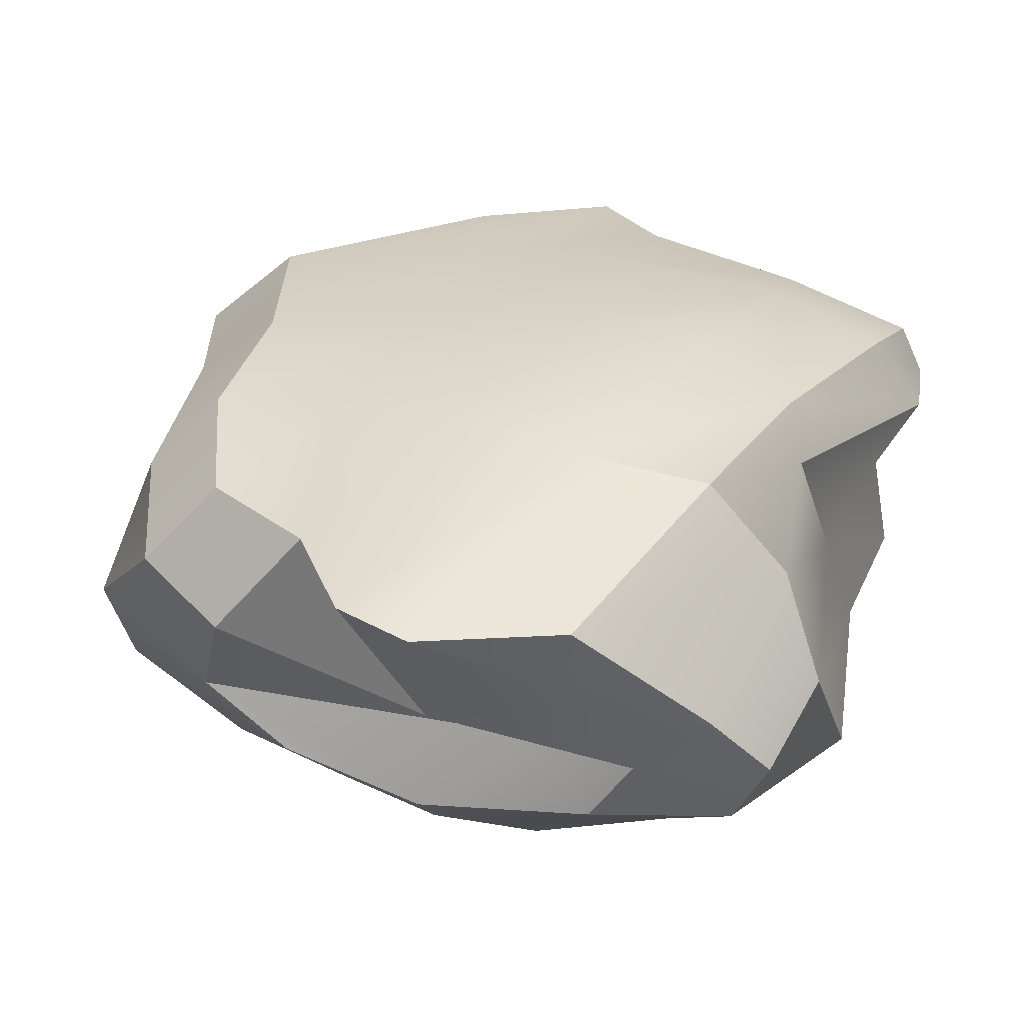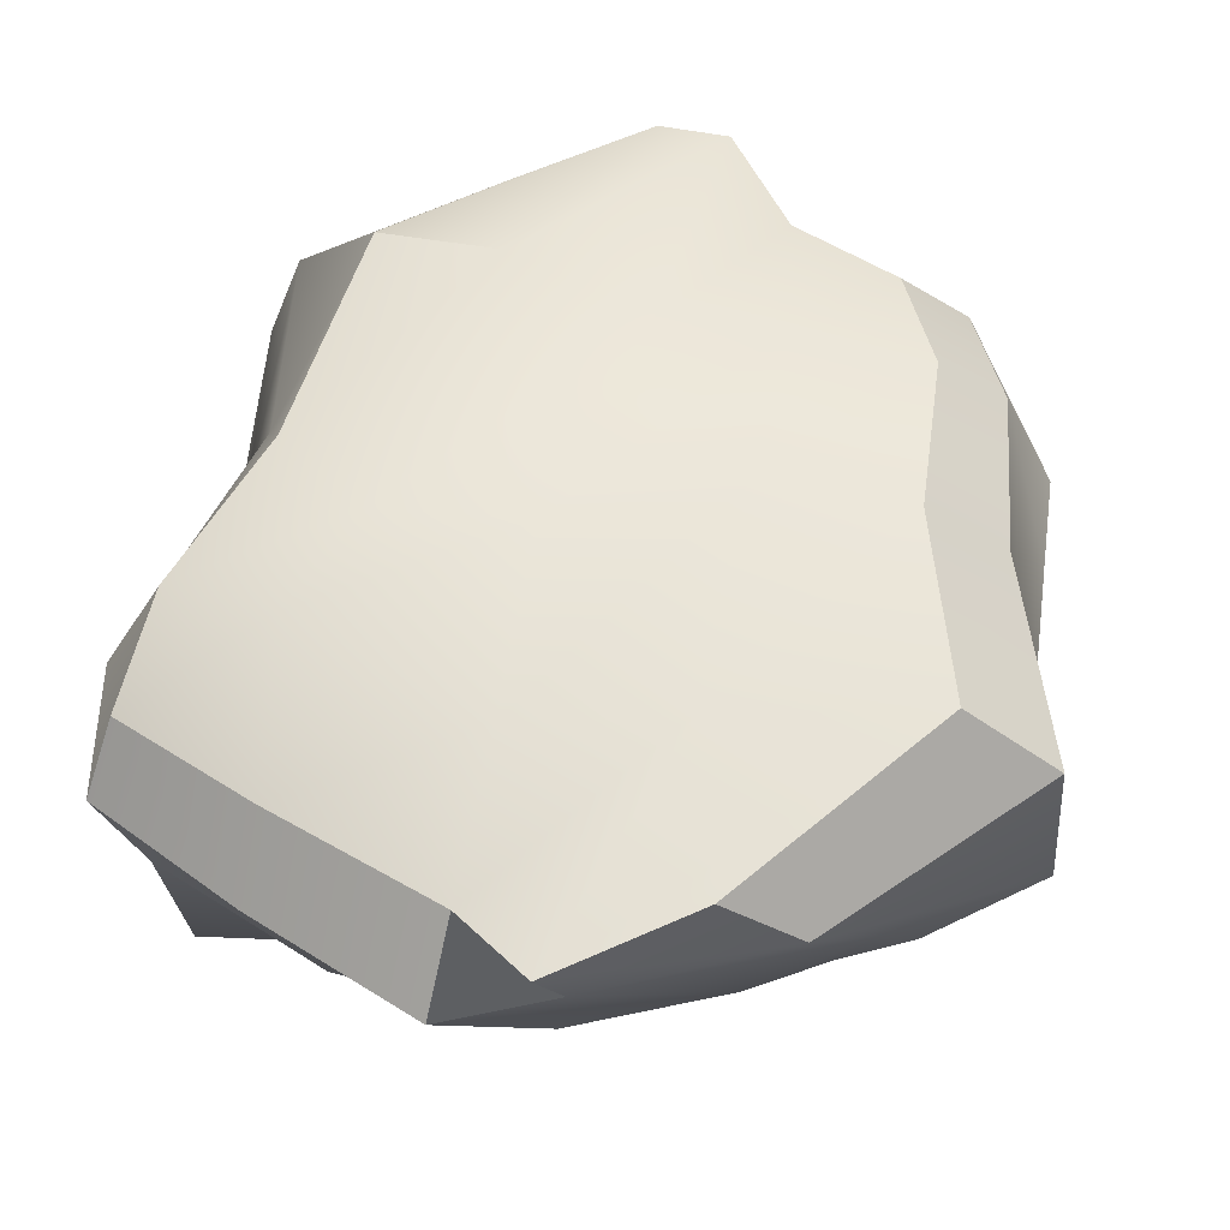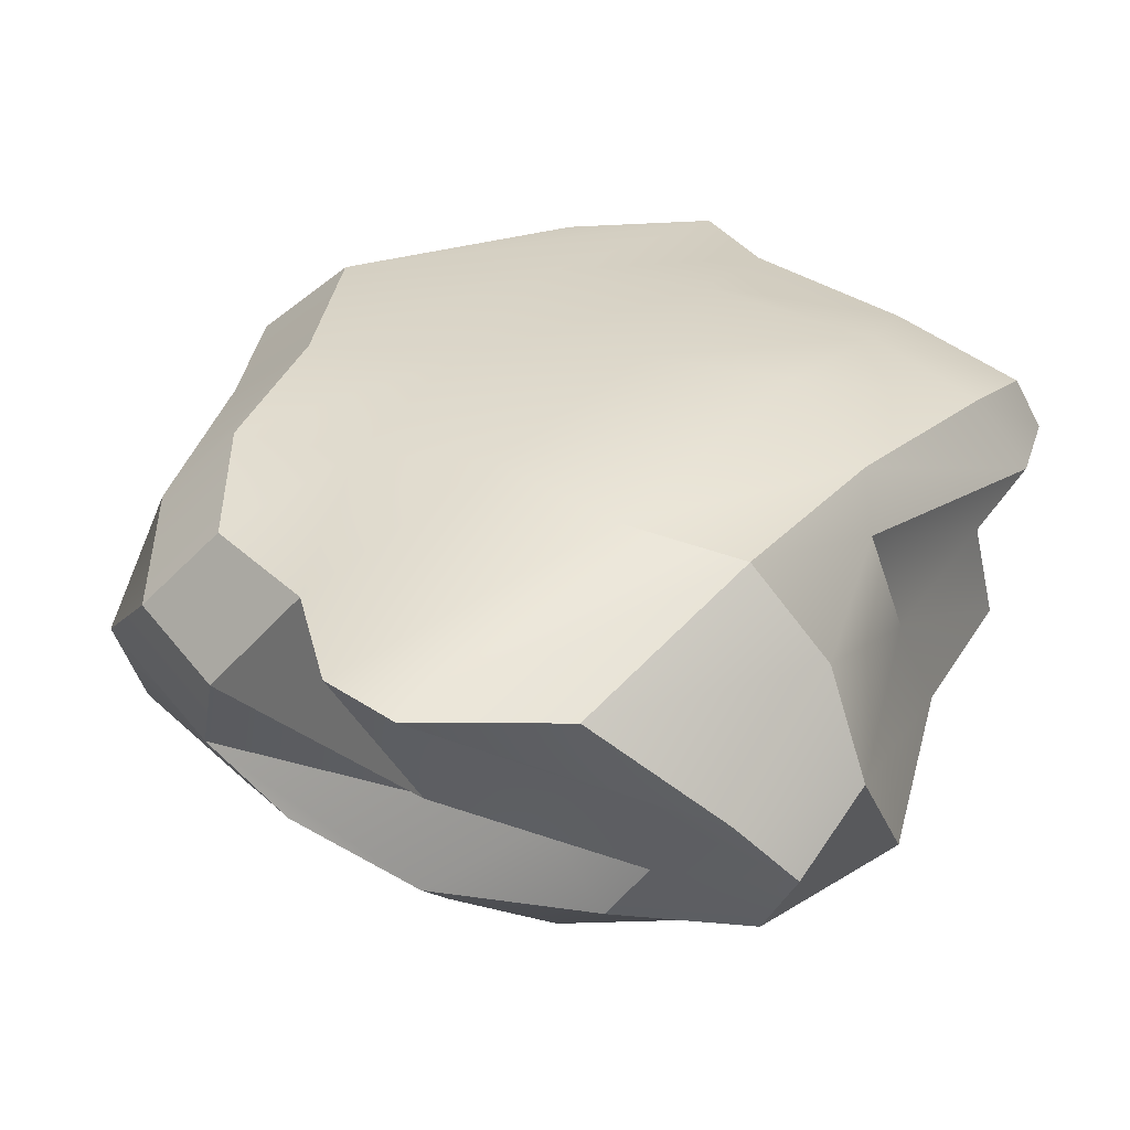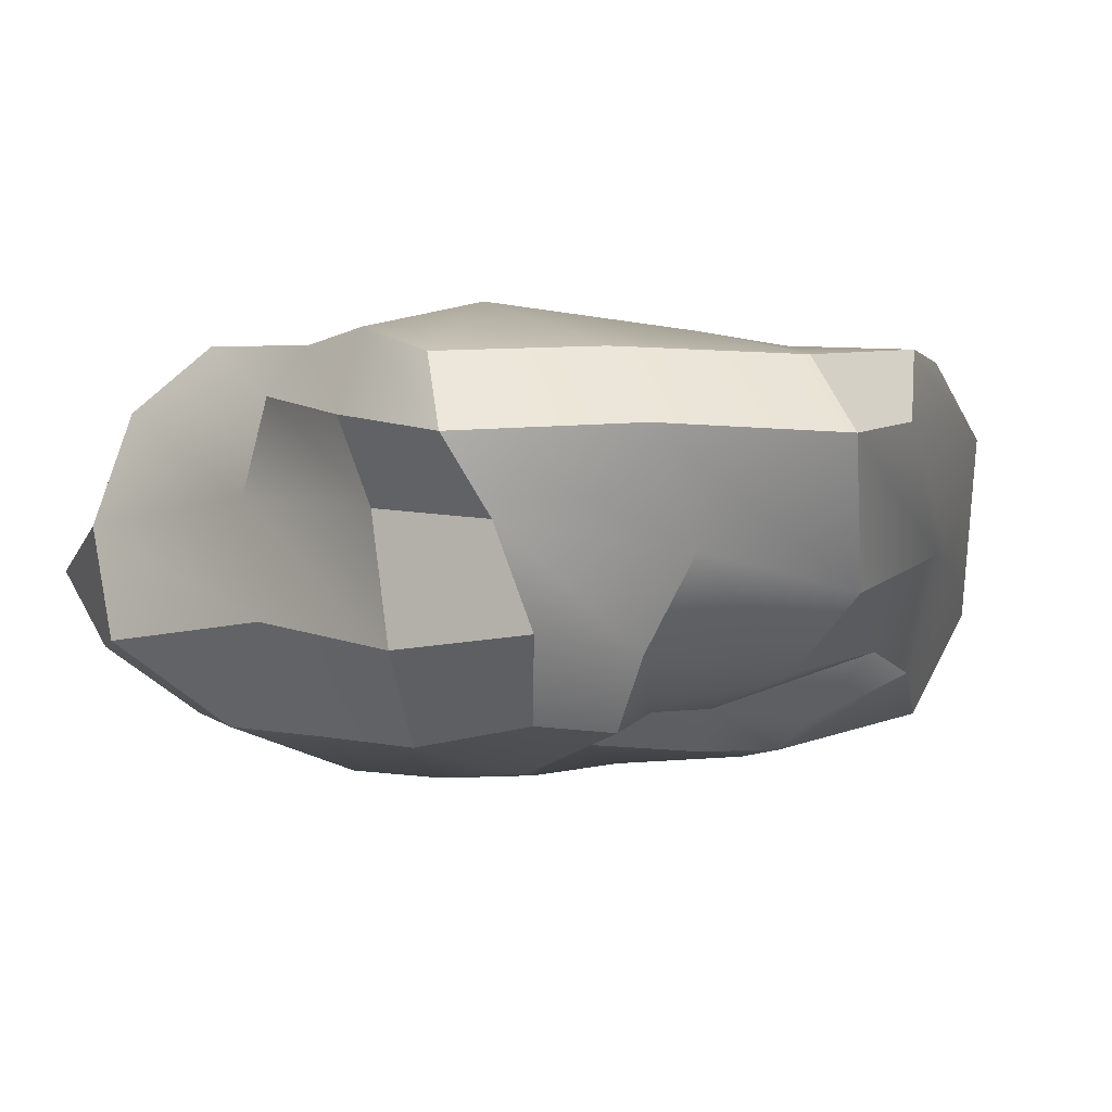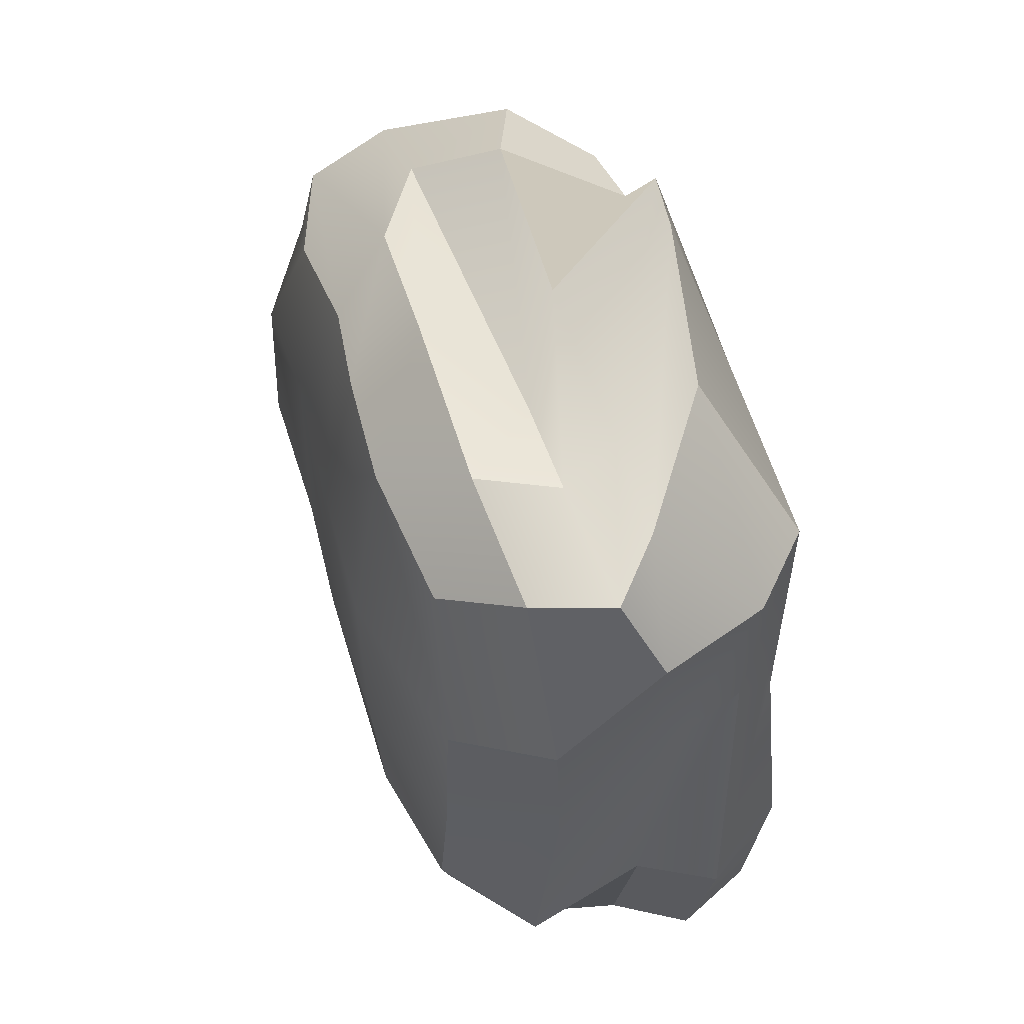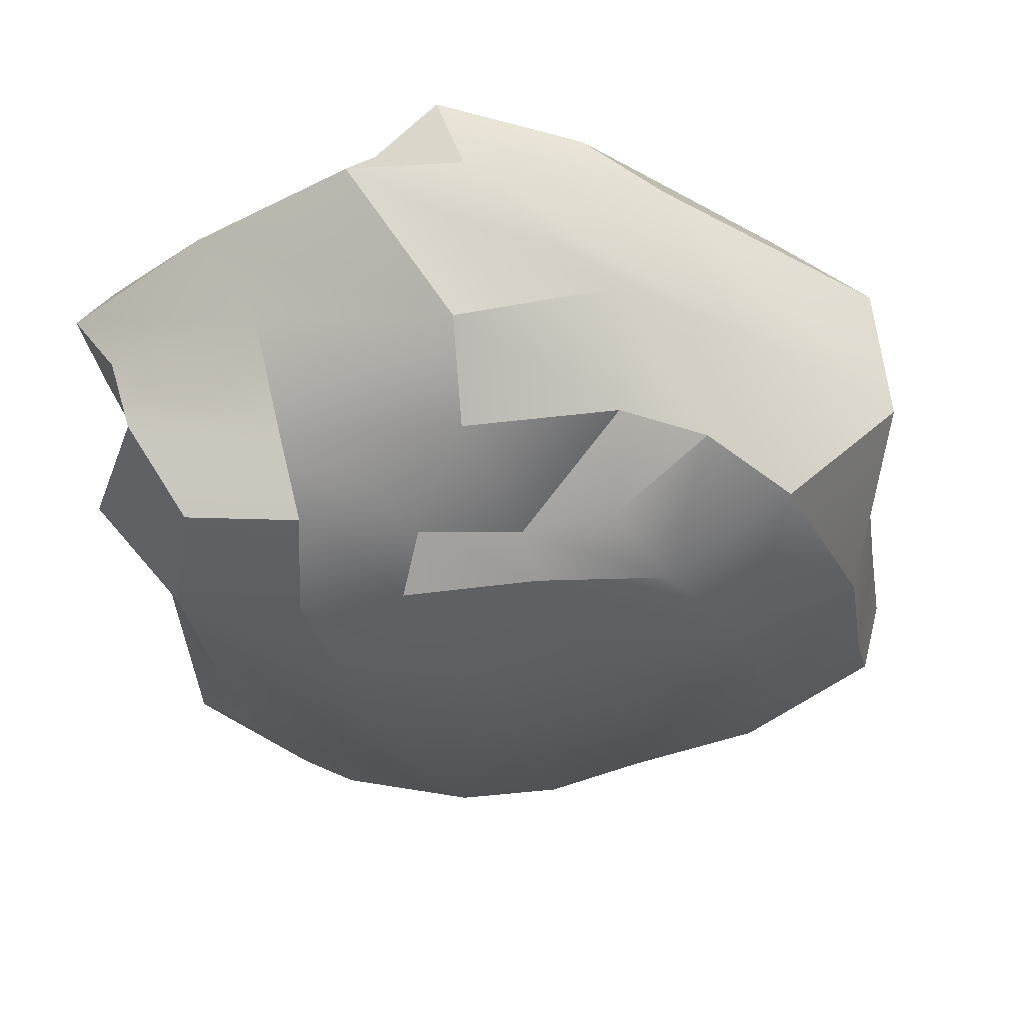
<metadata>
{"format":"obj","ext":"obj","renderer":"f3d","projection":"perspective","resolution":1024,"background":"white","views":[{"elev":31.6,"azim":14.6,"up":"+Y"},{"elev":54.7,"azim":-171.8,"up":"+Y"},{"elev":33.9,"azim":20.1,"up":"+Y"},{"elev":-3.4,"azim":137.7,"up":"+Y"},{"elev":57.9,"azim":71.3,"up":"+Z"},{"elev":-35.4,"azim":-170.7,"up":"+Y"}]}
</metadata>
<code>
v 0.8969 -0.1167 -1.078
v 0.7363 -0.07603 1.067
v -1.052 -0.0646 0.9545
v -0.6924 -0.1143 -0.8358
v 1.304 1.084 -1.024
v 0.444 1.033 1.514
v -1.02 1.175 1.106
v -0.6819 1.18 -1.482
v 1.045 -0.1576 -0.148
v 0.06726 -0.07271 -0.7835
v 1.2 0.5382 -1.222
v -0.1546 -0.1145 1.229
v 1.155 0.478 1.382
v -1.095 -0.254 -0.1185
v -1.648 0.452 0.8536
v -1.186 0.4816 -1.134
v 0.9754 1.247 0.04789
v 0.1053 1.127 -1.585
v -0.3448 1.152 1.73
v -1.177 1.303 0.009798
v -0.01579 -0.3127 -0.06024
v 0.04611 1.352 -0.2537
v 1.175 0.6925 0.169
v 0.2601 0.4526 1.365
v -1.649 0.4298 -0.06403
v -0.1998 0.3368 -1.536
v 1.009 -0.1265 0.4703
v -0.3215 -0.0603 -0.702
v 1.386 0.8076 -1.182
v -0.5379 -0.058 1.154
v 0.9363 0.6775 1.426
v -0.8624 -0.2192 -0.5371
v -1.282 0.884 1.218
v -0.9745 0.9261 -1.431
v 0.8085 1.346 0.9021
v -0.175 1.147 -1.801
v -0.6103 1.148 1.328
v -1.356 1.245 -0.7168
v 1.042 -0.1905 -0.6379
v 0.4689 -0.1429 -1.027
v 1.081 0.1751 -1.288
v 0.2436 -0.1415 1.191
v 1.015 0.1835 1.313
v -1.156 -0.2178 0.4595
v -1.571 0.1103 0.7707
v -1.063 0.07452 -1.016
v 1.232 1.217 -0.5945
v 0.7705 1.122 -1.3
v -0.06528 1.103 1.796
v -1.176 1.281 0.6464
v -0.4762 -0.274 -0.03739
v 0.4804 -0.3121 -0.1111
v 0.1728 -0.1885 -0.5325
v -0.1063 -0.2744 0.596
v -0.198 1.36 0.6308
v 0.063 1.276 -0.9943
v 0.6115 1.352 -0.2908
v -0.6033 1.344 -0.01128
v 1.267 0.6307 1.008
v 1.267 0.6002 -0.6897
v 1.269 0.2411 -0.06388
v 1.051 1.069 0.1975
v -1.044 0.4029 1.29
v 0.667 0.4399 1.449
v -0.1351 0.1567 1.505
v -0.06687 0.6521 1.602
v -1.76 0.3196 -0.7246
v -1.646 0.4626 0.459
v -1.548 -0.1538 -0.2556
v -1.483 1.069 0.04533
v -0.7755 0.4976 -1.403
v 0.5563 0.4493 -1.497
v 0.1532 0.8392 -1.832
v -0.1805 0.06095 -1.234
v -0.6309 -0.2263 0.5923
v -0.6779 1.33 0.6982
v 1.116 1.068 0.981
v -0.9445 0.7436 1.392
v -1.719 0.9165 -0.6998
v -0.751 0.1491 -1.123
v -0.3597 -0.2197 -0.5967
v 0.5481 -0.2841 -0.6576
v 0.3835 -0.2981 0.5332
v 0.3428 1.371 0.8637
v 0.8016 1.333 -0.7167
v -0.5442 1.29 -0.8894
v 1.348 0.1898 0.7468
v 1.324 0.1274 -0.8561
v 1.424 0.8972 -0.707
v -0.7067 0.1906 1.347
v 0.4943 0.1534 1.399
v 0.5242 0.6914 1.41
v -1.346 -0.0787 -0.8081
v -1.55 0.03351 0.4876
v -1.434 1.017 0.7468
v -0.2632 0.9168 -1.717
v 0.802 0.8503 -1.529
v 0.5127 0.1147 -1.198
o rock
f 75 30 3 44
f 76 50 7 37
f 77 35 6 31
f 78 37 7 33
f 79 38 8 34
f 80 28 4 46
f 81 51 14 32
f 82 52 21 53
f 83 42 12 54
f 84 55 19 49
f 85 56 22 57
f 86 38 20 58
f 87 59 13 43
f 88 60 23 61
f 89 47 17 62
f 90 63 15 45
f 91 64 24 65
f 92 49 19 66
f 93 67 16 46
f 94 68 25 69
f 95 50 20 70
f 96 71 16 34
f 97 72 26 73
f 98 40 10 74
f 51 75 44 14
f 21 54 75 51
f 54 12 30 75
f 55 76 37 19
f 22 58 76 55
f 58 20 50 76
f 59 77 31 13
f 23 62 77 59
f 62 17 35 77
f 63 78 33 15
f 24 66 78 63
f 66 19 37 78
f 67 79 34 16
f 25 70 79 67
f 70 20 38 79
f 71 80 46 16
f 26 74 80 71
f 74 10 28 80
f 28 81 32 4
f 10 53 81 28
f 53 21 51 81
f 40 82 53 10
f 1 39 82 40
f 39 9 52 82
f 52 83 54 21
f 9 27 83 52
f 27 2 42 83
f 35 84 49 6
f 17 57 84 35
f 57 22 55 84
f 47 85 57 17
f 5 48 85 47
f 48 18 56 85
f 56 86 58 22
f 18 36 86 56
f 36 8 38 86
f 27 87 43 2
f 9 61 87 27
f 61 23 59 87
f 39 88 61 9
f 1 41 88 39
f 41 11 60 88
f 60 89 62 23
f 11 29 89 60
f 29 5 47 89
f 30 90 45 3
f 12 65 90 30
f 65 24 63 90
f 42 91 65 12
f 2 43 91 42
f 43 13 64 91
f 64 92 66 24
f 13 31 92 64
f 31 6 49 92
f 32 93 46 4
f 14 69 93 32
f 69 25 67 93
f 44 94 69 14
f 3 45 94 44
f 45 15 68 94
f 68 95 70 25
f 15 33 95 68
f 33 7 50 95
f 36 96 34 8
f 18 73 96 36
f 73 26 71 96
f 48 97 73 18
f 5 29 97 48
f 29 11 72 97
f 72 98 74 26
f 11 41 98 72
f 41 1 40 98

</code>
